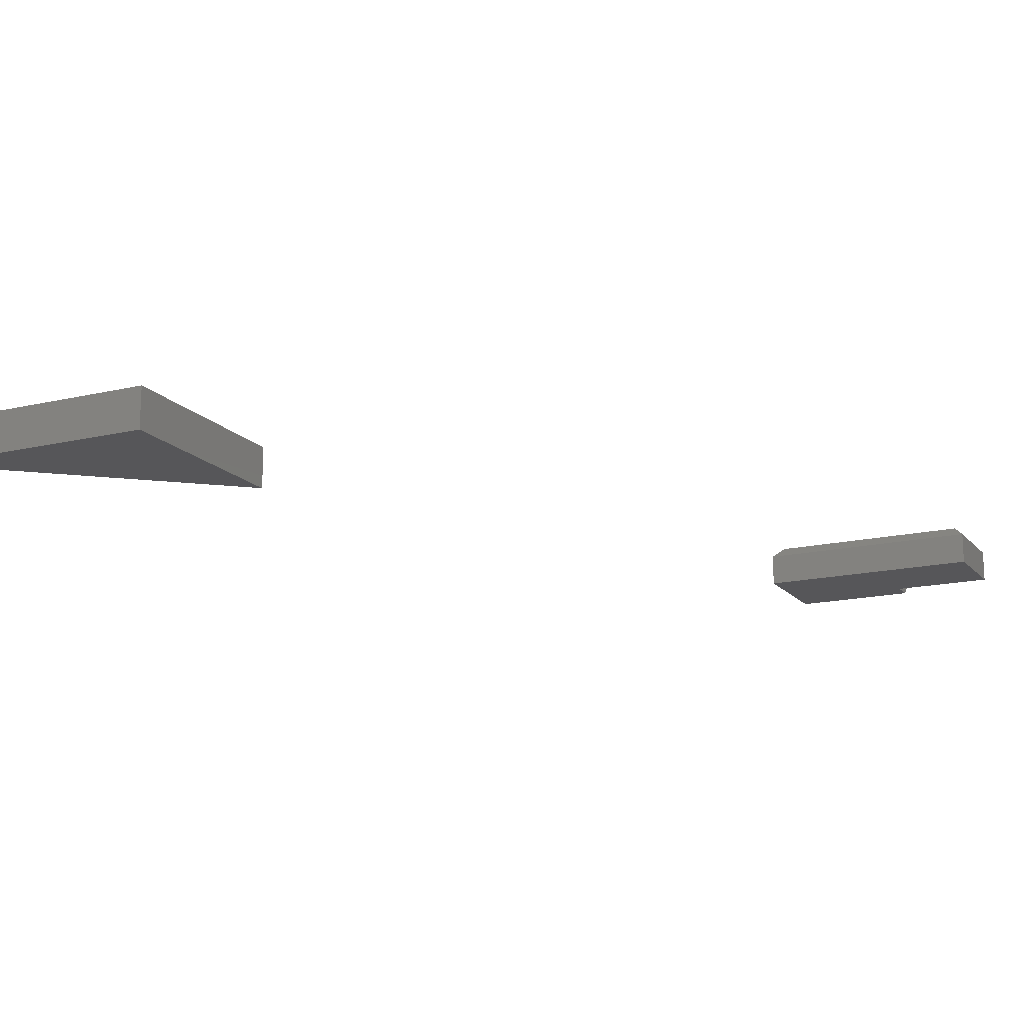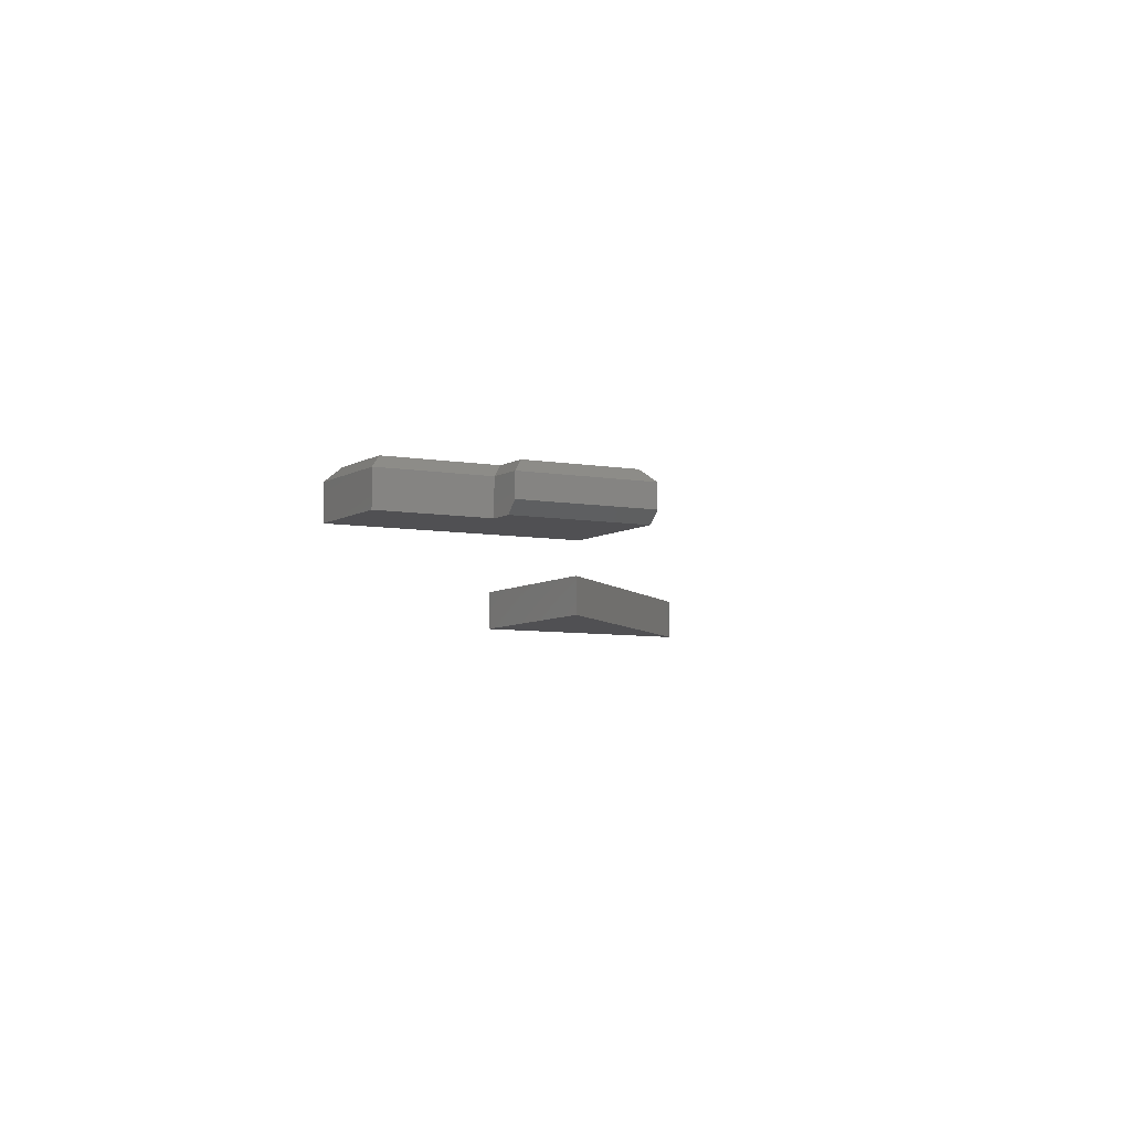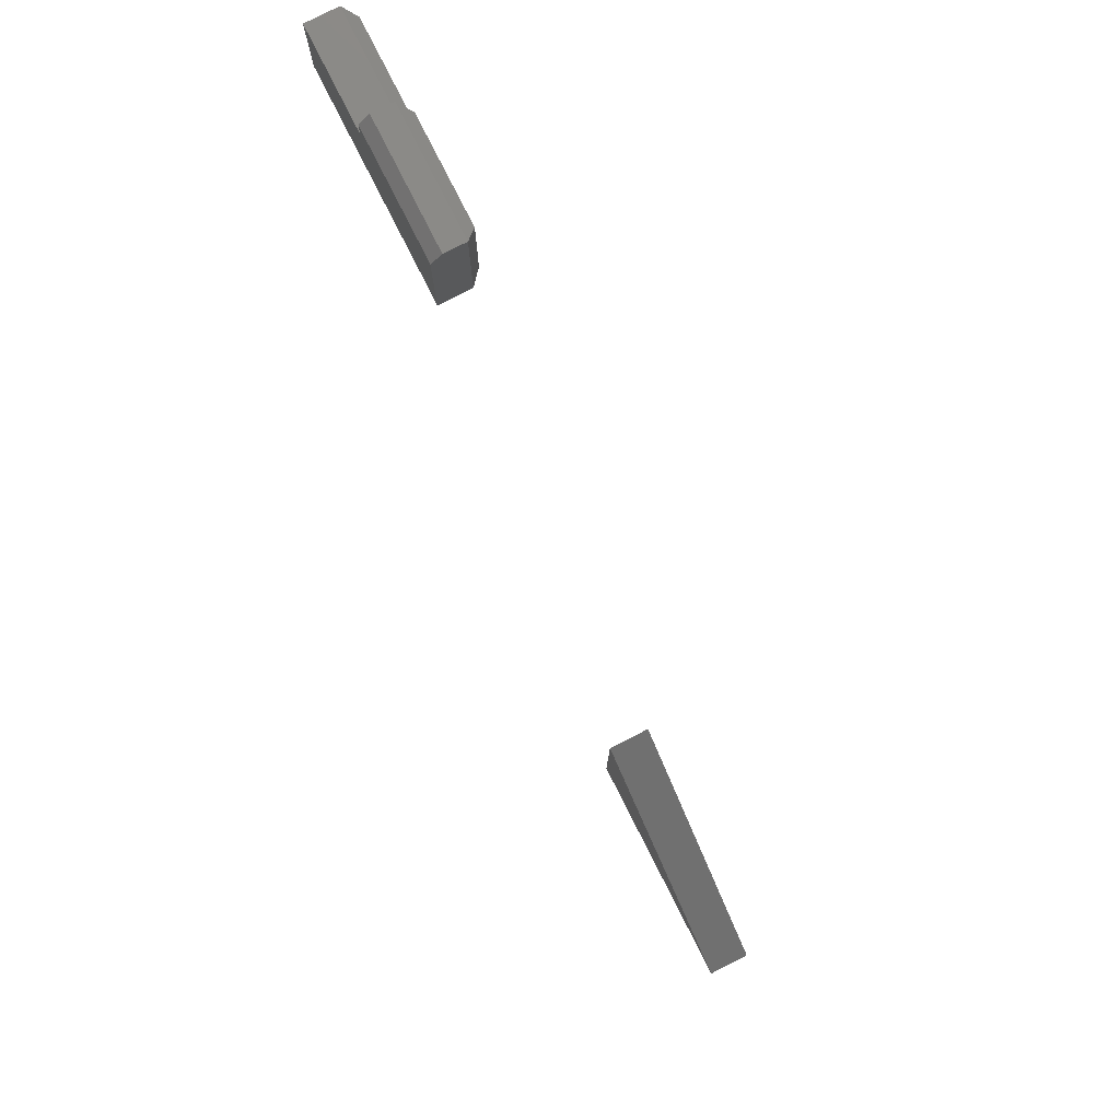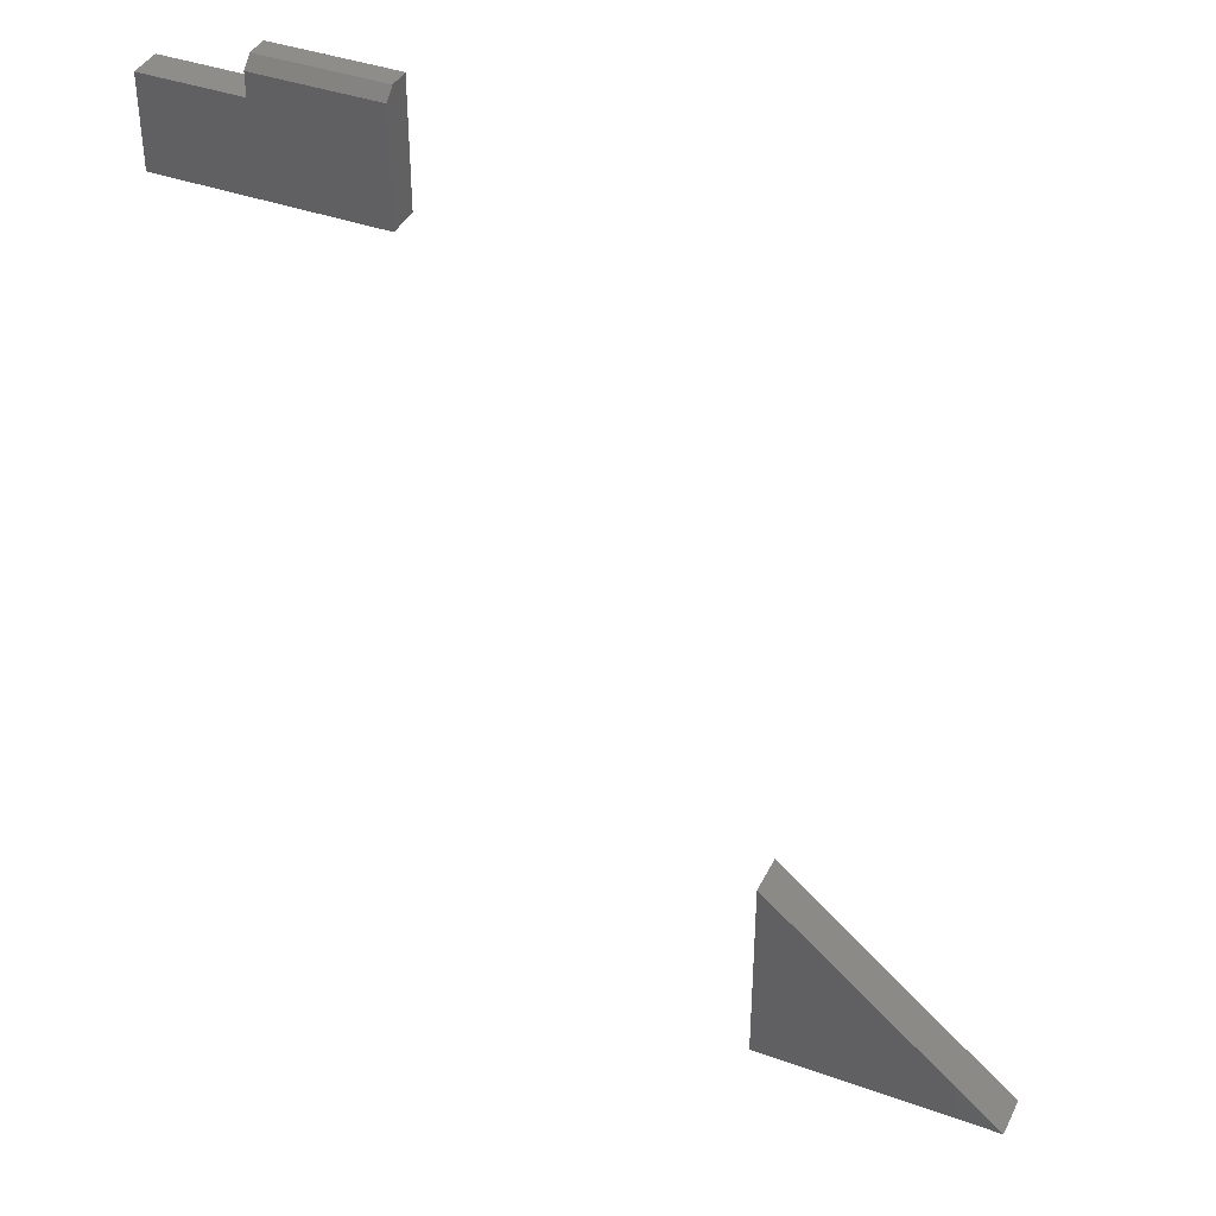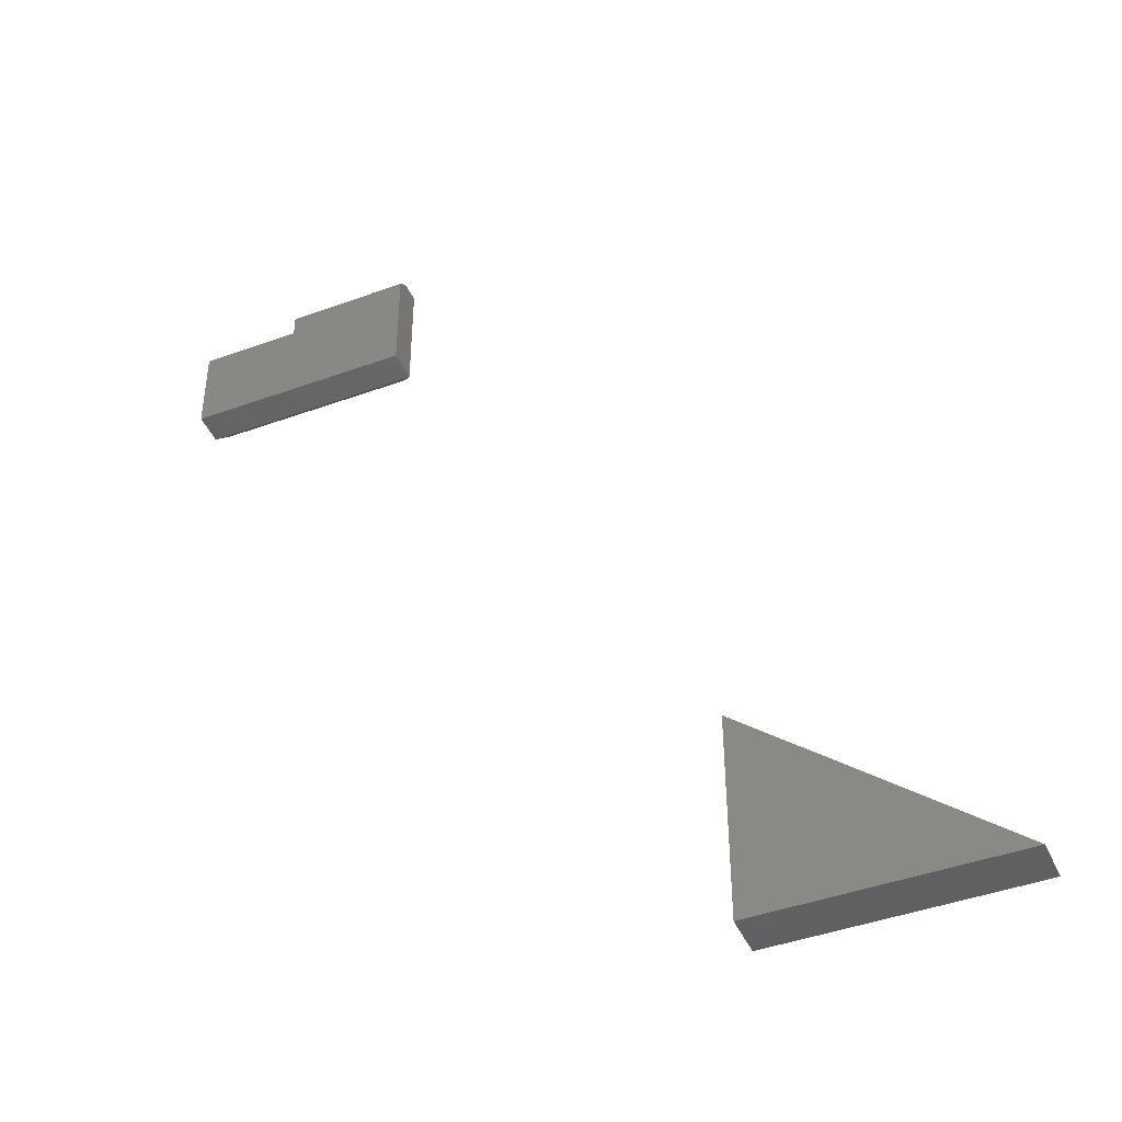
<metadata>
{"format":"stl","ext":"stl","renderer":"f3d","projection":"perspective","resolution":1024,"background":"white","views":[{"elev":-16.1,"azim":26.2,"up":"+Z"},{"elev":-6.3,"azim":151.1,"up":"+Z"},{"elev":79.8,"azim":-116.9,"up":"+Y"},{"elev":39.4,"azim":-155.8,"up":"+Y"},{"elev":-44.0,"azim":-157.0,"up":"+Y"}]}
</metadata>
<code>
# stl→obj: 26 verts, 44 faces
v -0.4578 -0.628 0.03125
v -0.2782 -0.628 0.03125
v -0.2782 -0.476 0.03125
v -0.2782 -0.476 0
v -0.2782 -0.628 0
v -0.4578 -0.628 0
v -0.03947 -0.04441 0
v -0.03947 -0.04441 0.02344
v -0.03947 0.03824 0
v -0.03947 0.04605 0.02344
v -0.03947 0.04605 0.007812
v 0.05099 0.04605 0.02344
v 0.05099 0.04605 0.007812
v 0.05099 0.02138 0.02344
v 0.05099 0.02138 0
v 0.05099 0.03824 0
v 0.125 0.02138 0
v 0.125 -0.04441 0
v -0.03166 -0.0366 0.03125
v 0.1172 -0.0366 0.03125
v 0.1172 0.01357 0.03125
v 0.04317 0.01357 0.03125
v 0.04317 0.03824 0.03125
v -0.03166 0.03824 0.03125
v 0.125 0.02138 0.02344
v 0.125 -0.04441 0.02344
f 1 2 3
f 4 5 6
f 3 4 1
f 1 4 6
f 2 5 3
f 3 5 4
f 1 6 2
f 2 6 5
f 7 8 9
f 9 8 10
f 9 10 11
f 12 13 10
f 10 13 11
f 12 14 13
f 13 14 15
f 13 15 16
f 7 9 16
f 7 16 15
f 7 15 17
f 7 17 18
f 13 16 11
f 11 16 9
f 19 20 21
f 19 21 22
f 19 22 23
f 19 23 24
f 25 17 14
f 14 17 15
f 26 18 25
f 25 18 17
f 8 7 26
f 26 7 18
f 12 10 23
f 23 10 24
f 14 12 22
f 22 12 23
f 25 14 21
f 21 14 22
f 26 25 20
f 20 25 21
f 8 26 19
f 19 26 20
f 10 8 24
f 24 8 19

</code>
